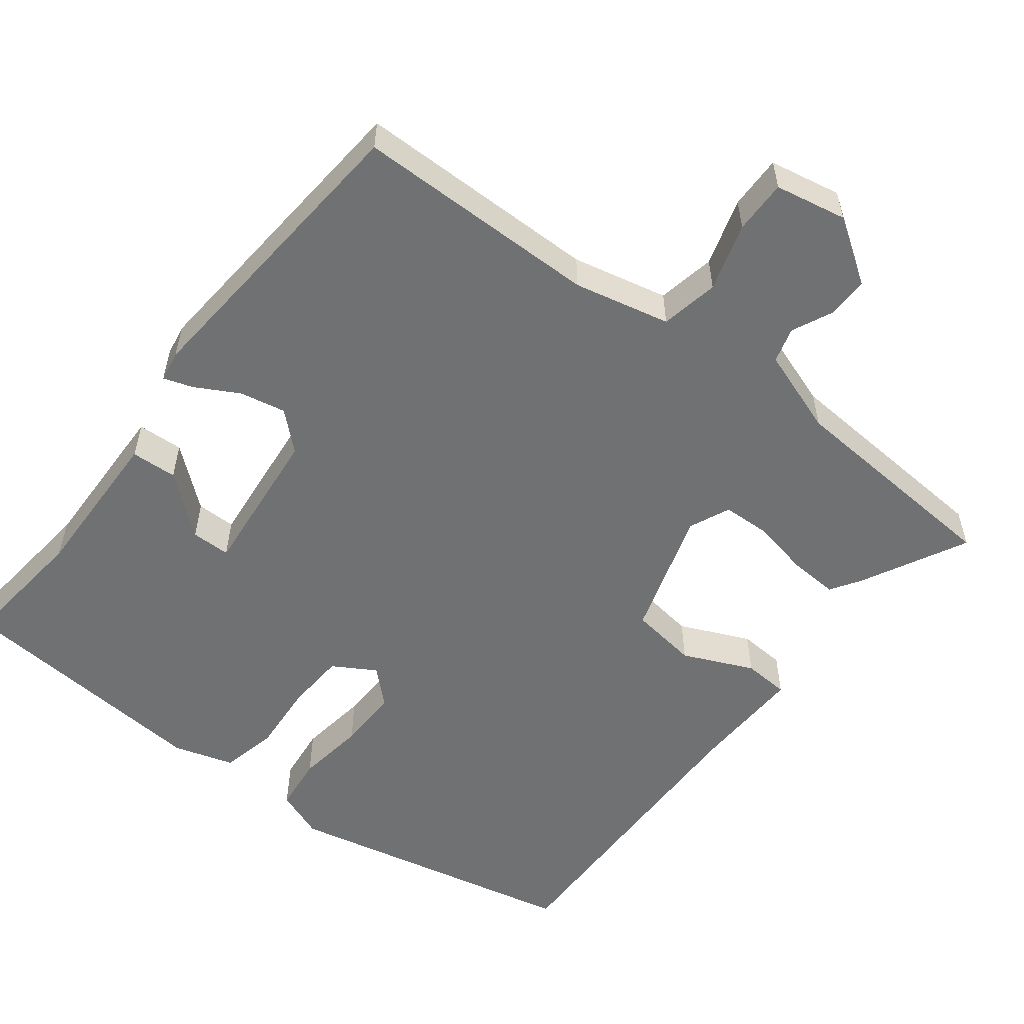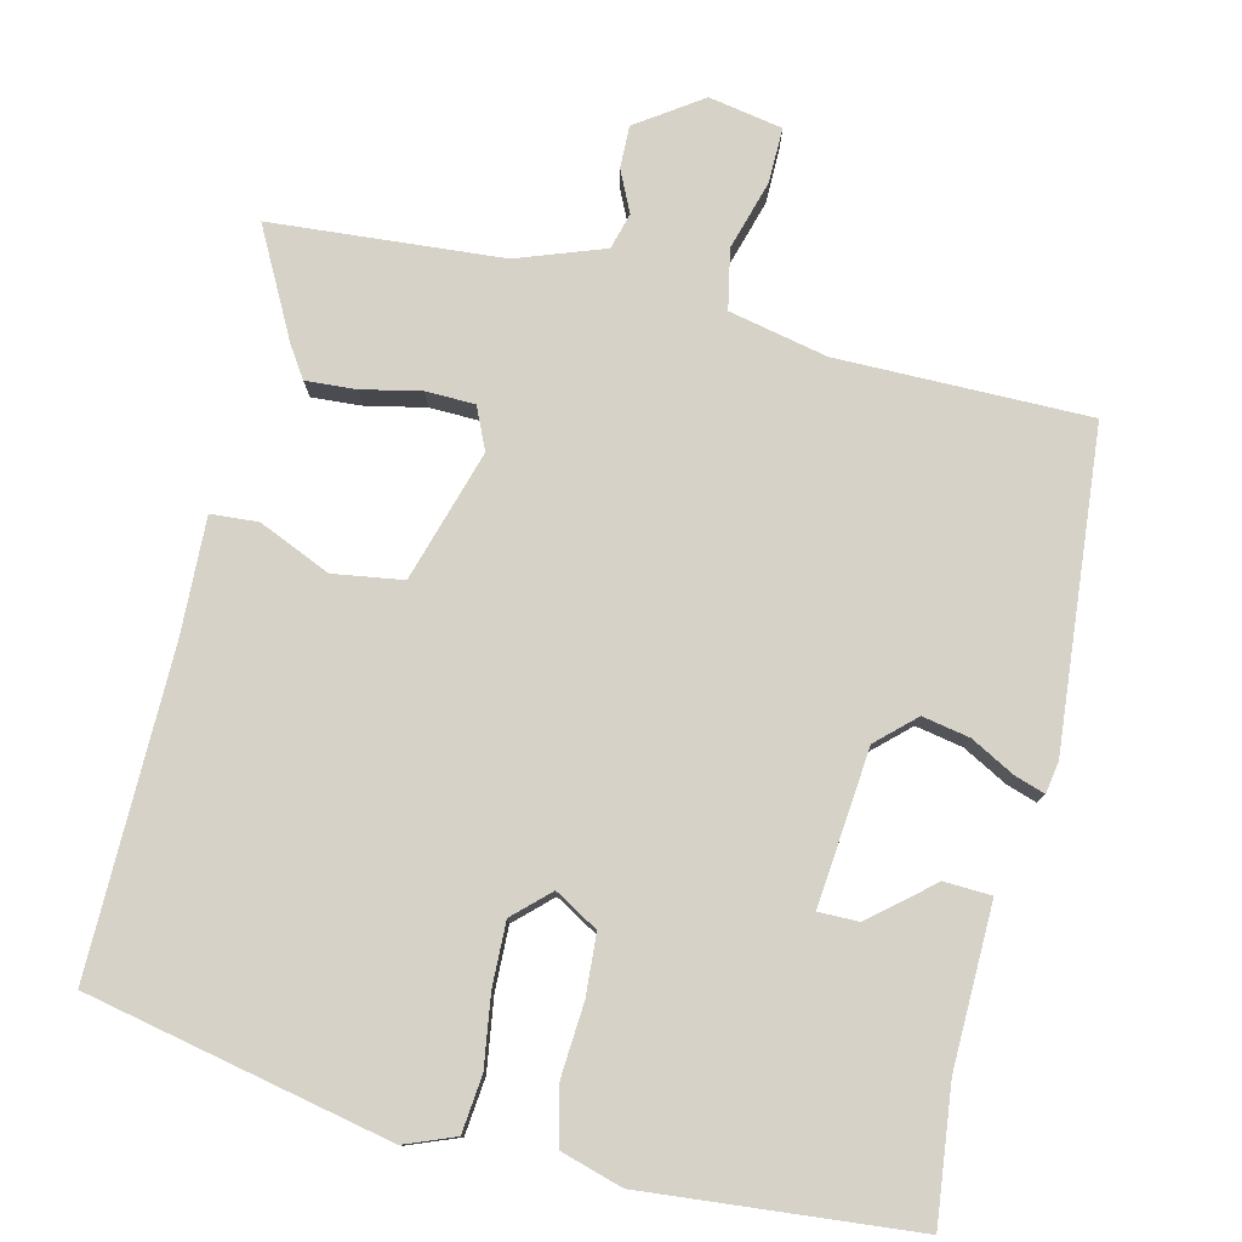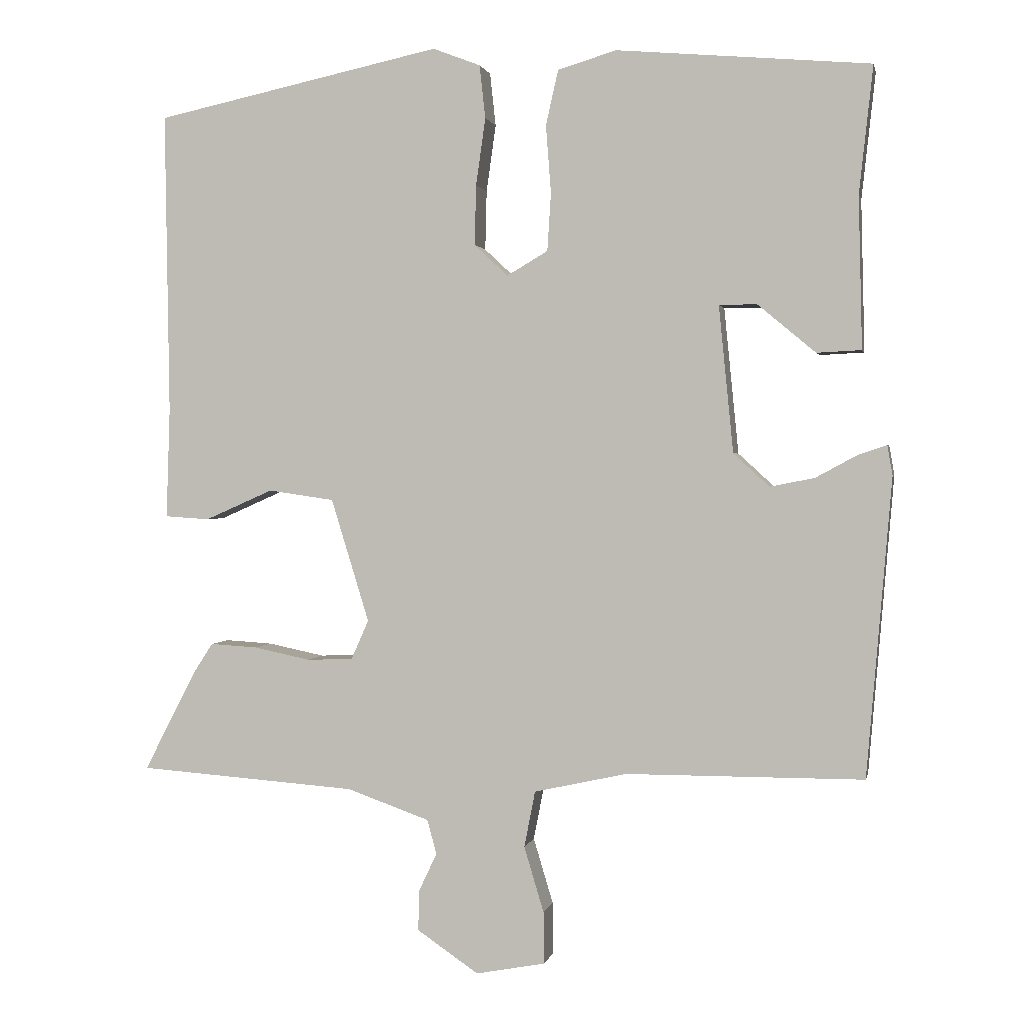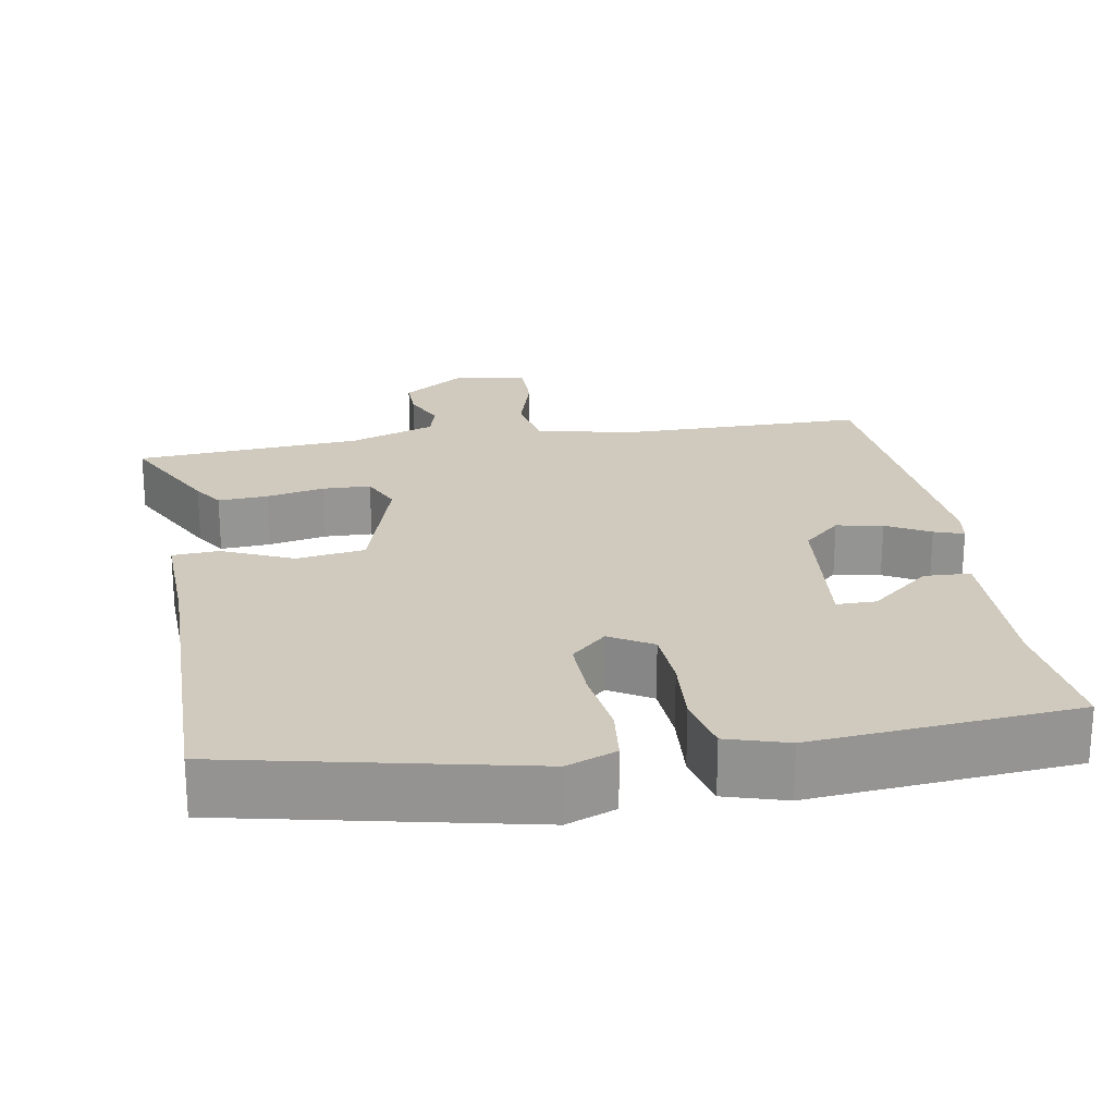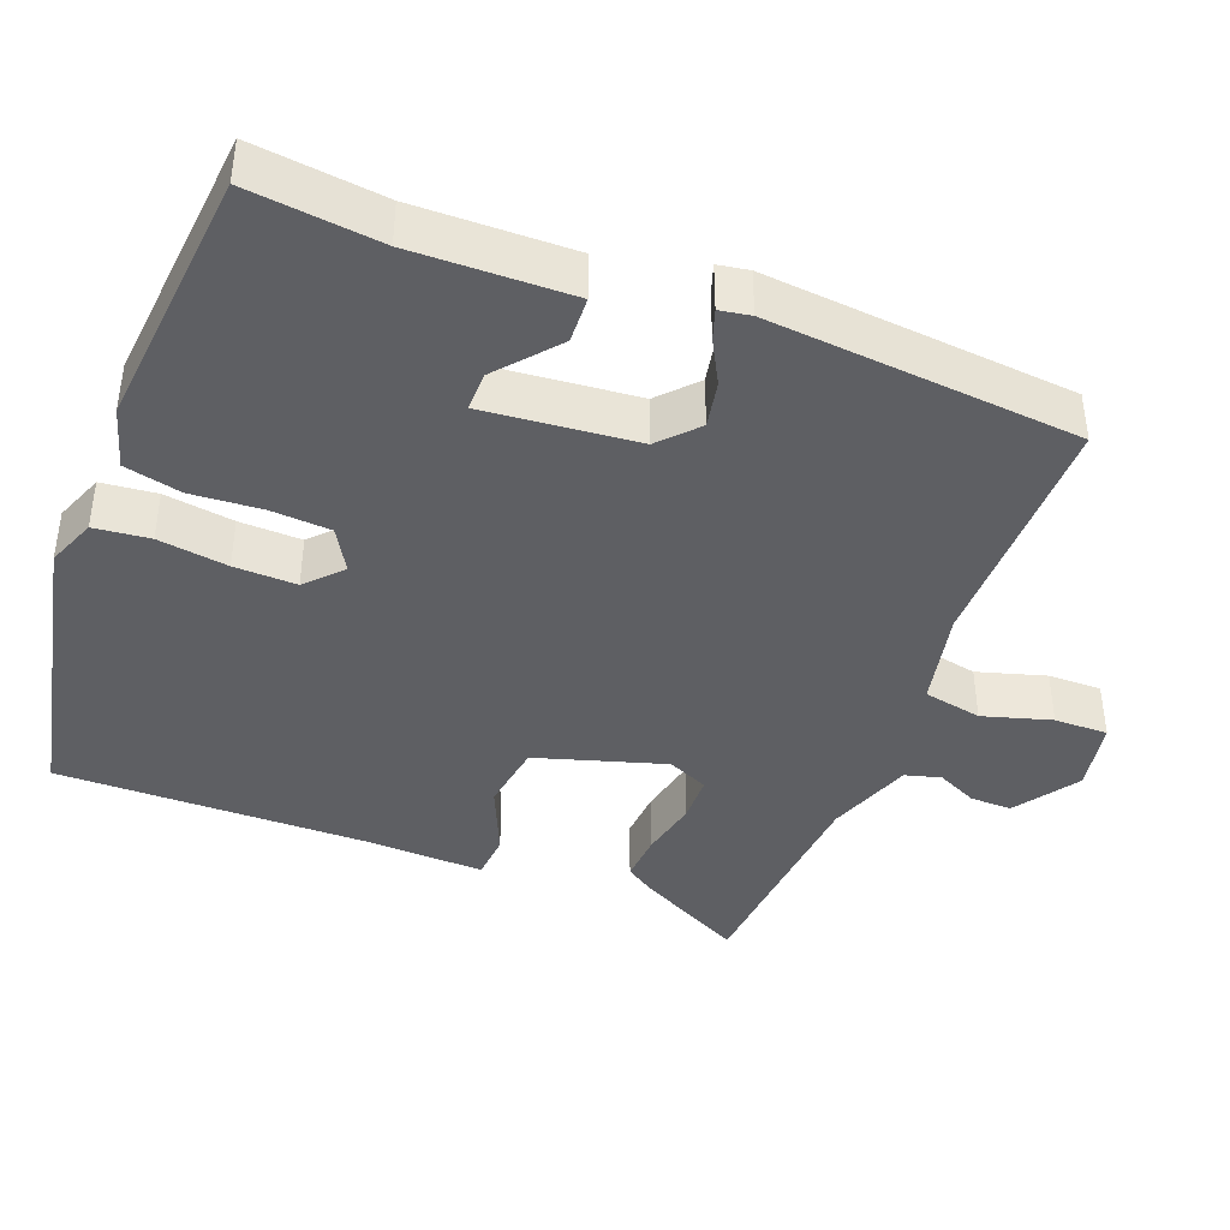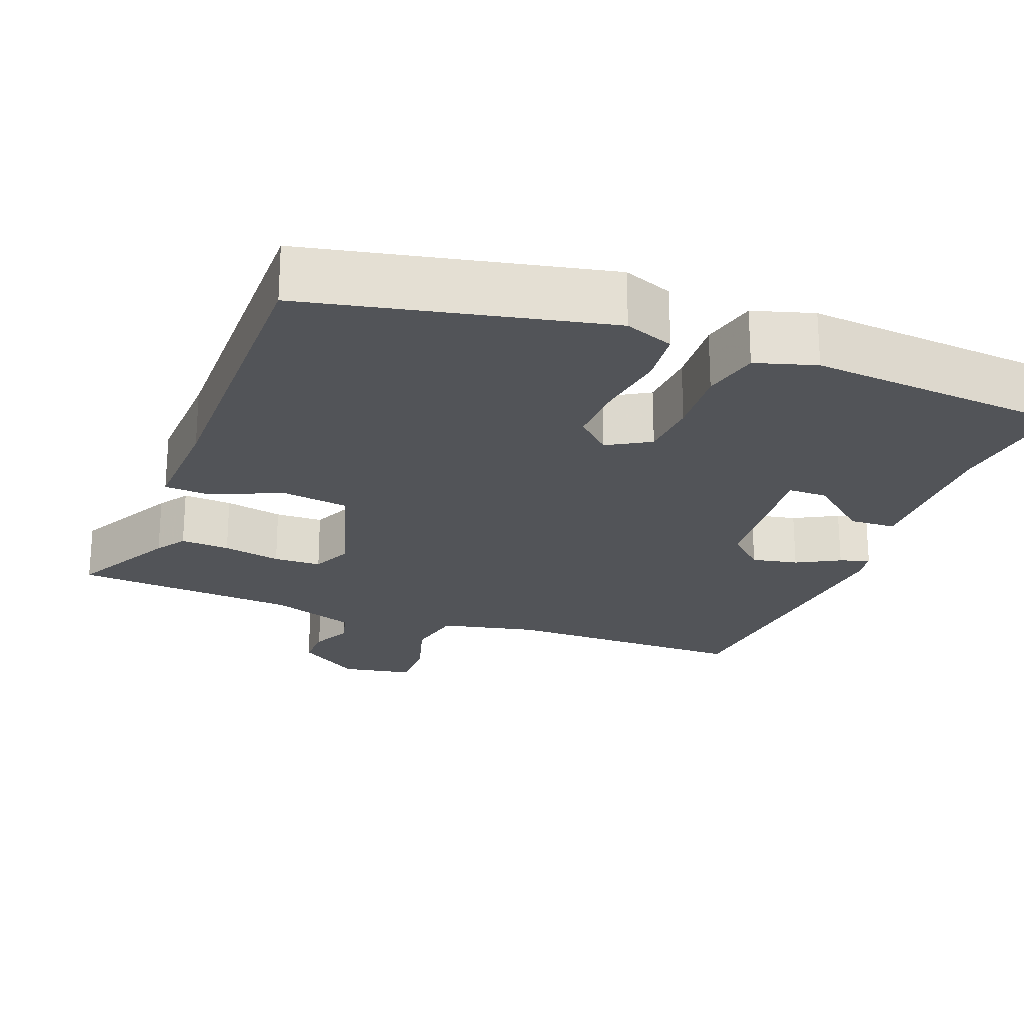
<metadata>
{"format":"obj","ext":"obj","renderer":"f3d","projection":"perspective","resolution":1024,"background":"white","views":[{"elev":-55.2,"azim":142.5,"up":"+Y"},{"elev":78.5,"azim":13.2,"up":"+Y"},{"elev":1.3,"azim":11.4,"up":"+Z"},{"elev":22.8,"azim":-9.7,"up":"+Y"},{"elev":-41.1,"azim":68.6,"up":"+Y"},{"elev":-22.8,"azim":-21.0,"up":"+Y"}]}
</metadata>
<code>
v -0.528 0.07 -0.477
v -0.456 0.07 -0.338
v -0.43 0.07 -0.298
v -0.365 0.07 -0.302
v -0.288 0.07 -0.318
v -0.225 0.07 -0.316
v -0.201 0.07 -0.262
v -0.253 0.07 -0.093
v -0.343 0.07 -0.08
v -0.436 0.07 -0.121
v -0.497 0.07 -0.117
v -0.492 0.07 0.034
v -0.498 0.07 0.448
v -0.106 0.07 0.532
v -0.041 0.07 0.507
v -0.033 0.07 0.434
v -0.046 0.07 0.342
v -0.048 0.07 0.26
v -0.002 0.07 0.217
v 0.054 0.07 0.25
v 0.059 0.07 0.329
v 0.052 0.07 0.422
v 0.069 0.07 0.497
v 0.149 0.07 0.521
v 0.496 0.07 0.491
v 0.477 0.07 0.318
v 0.482 0.07 0.11
v 0.421 0.07 0.107
v 0.342 0.07 0.173
v 0.29 0.07 0.173
v 0.31 0.07 -0.028
v 0.359 0.07 -0.073
v 0.42 0.07 -0.061
v 0.477 0.07 -0.03
v 0.516 0.07 -0.017
v 0.523 0.07 -0.058
v 0.489 0.07 -0.466
v 0.164 0.07 -0.467
v 0.037 0.07 -0.495
v 0.022 0.07 -0.572
v 0.049 0.07 -0.662
v 0.05 0.07 -0.733
v -0.045 0.07 -0.751
v -0.129 0.07 -0.694
v -0.128 0.07 -0.639
v -0.103 0.07 -0.586
v -0.116 0.07 -0.539
v -0.229 0.07 -0.499
v -0.528 0 -0.477
v -0.456 0 -0.338
v -0.43 0 -0.298
v -0.365 0 -0.302
v -0.288 0 -0.318
v -0.225 0 -0.316
v -0.201 0 -0.262
v -0.253 0 -0.093
v -0.343 0 -0.08
v -0.436 0 -0.121
v -0.497 0 -0.117
v -0.492 0 0.034
v -0.498 0 0.448
v -0.106 0 0.532
v -0.041 0 0.507
v -0.033 0 0.434
v -0.046 0 0.342
v -0.048 0 0.26
v -0.002 0 0.217
v 0.054 0 0.25
v 0.059 0 0.329
v 0.052 0 0.422
v 0.069 0 0.497
v 0.149 0 0.521
v 0.496 0 0.491
v 0.477 0 0.318
v 0.482 0 0.11
v 0.421 0 0.107
v 0.342 0 0.173
v 0.29 0 0.173
v 0.31 0 -0.028
v 0.359 0 -0.073
v 0.42 0 -0.061
v 0.477 0 -0.03
v 0.516 0 -0.017
v 0.523 0 -0.058
v 0.489 0 -0.466
v 0.164 0 -0.467
v 0.037 0 -0.495
v 0.022 0 -0.572
v 0.049 0 -0.662
v 0.05 0 -0.733
v -0.045 0 -0.751
v -0.129 0 -0.694
v -0.128 0 -0.639
v -0.103 0 -0.586
v -0.116 0 -0.539
v -0.229 0 -0.499
f 43 44 45 46
f 43 46 47
f 40 41 42 43
f 39 40 43 47
f 35 36 37 38
f 33 34 35 38
f 32 33 38 39
f 31 32 39 47
f 26 27 28 29
f 26 29 30
f 25 26 30
f 24 25 30
f 21 22 23 24
f 20 21 24 30
f 19 20 30 31
f 14 15 16 17
f 12 13 14 17
f 12 17 18
f 9 10 11 12
f 8 9 12 18
f 7 8 18 19
f 2 3 4 5
f 48 1 2 5
f 48 5 6
f 47 48 6 7
f 7 19 31 47
f 94 93 92 91
f 95 94 91
f 91 90 89 88
f 95 91 88 87
f 86 85 84 83
f 86 83 82 81
f 87 86 81 80
f 95 87 80 79
f 77 76 75 74
f 78 77 74
f 78 74 73
f 78 73 72
f 72 71 70 69
f 78 72 69 68
f 79 78 68 67
f 65 64 63 62
f 65 62 61 60
f 66 65 60
f 60 59 58 57
f 66 60 57 56
f 67 66 56 55
f 53 52 51 50
f 53 50 49 96
f 54 53 96
f 55 54 96 95
f 95 79 67 55
f 1 49 50 2
f 2 50 51 3
f 3 51 52 4
f 4 52 53 5
f 5 53 54 6
f 6 54 55 7
f 7 55 56 8
f 8 56 57 9
f 9 57 58 10
f 10 58 59 11
f 11 59 60 12
f 12 60 61 13
f 13 61 62 14
f 14 62 63 15
f 15 63 64 16
f 16 64 65 17
f 17 65 66 18
f 18 66 67 19
f 19 67 68 20
f 20 68 69 21
f 21 69 70 22
f 22 70 71 23
f 23 71 72 24
f 24 72 73 25
f 25 73 74 26
f 26 74 75 27
f 27 75 76 28
f 28 76 77 29
f 29 77 78 30
f 30 78 79 31
f 31 79 80 32
f 32 80 81 33
f 33 81 82 34
f 34 82 83 35
f 35 83 84 36
f 36 84 85 37
f 37 85 86 38
f 38 86 87 39
f 39 87 88 40
f 40 88 89 41
f 41 89 90 42
f 42 90 91 43
f 43 91 92 44
f 44 92 93 45
f 45 93 94 46
f 46 94 95 47
f 47 95 96 48
f 48 96 49 1

</code>
